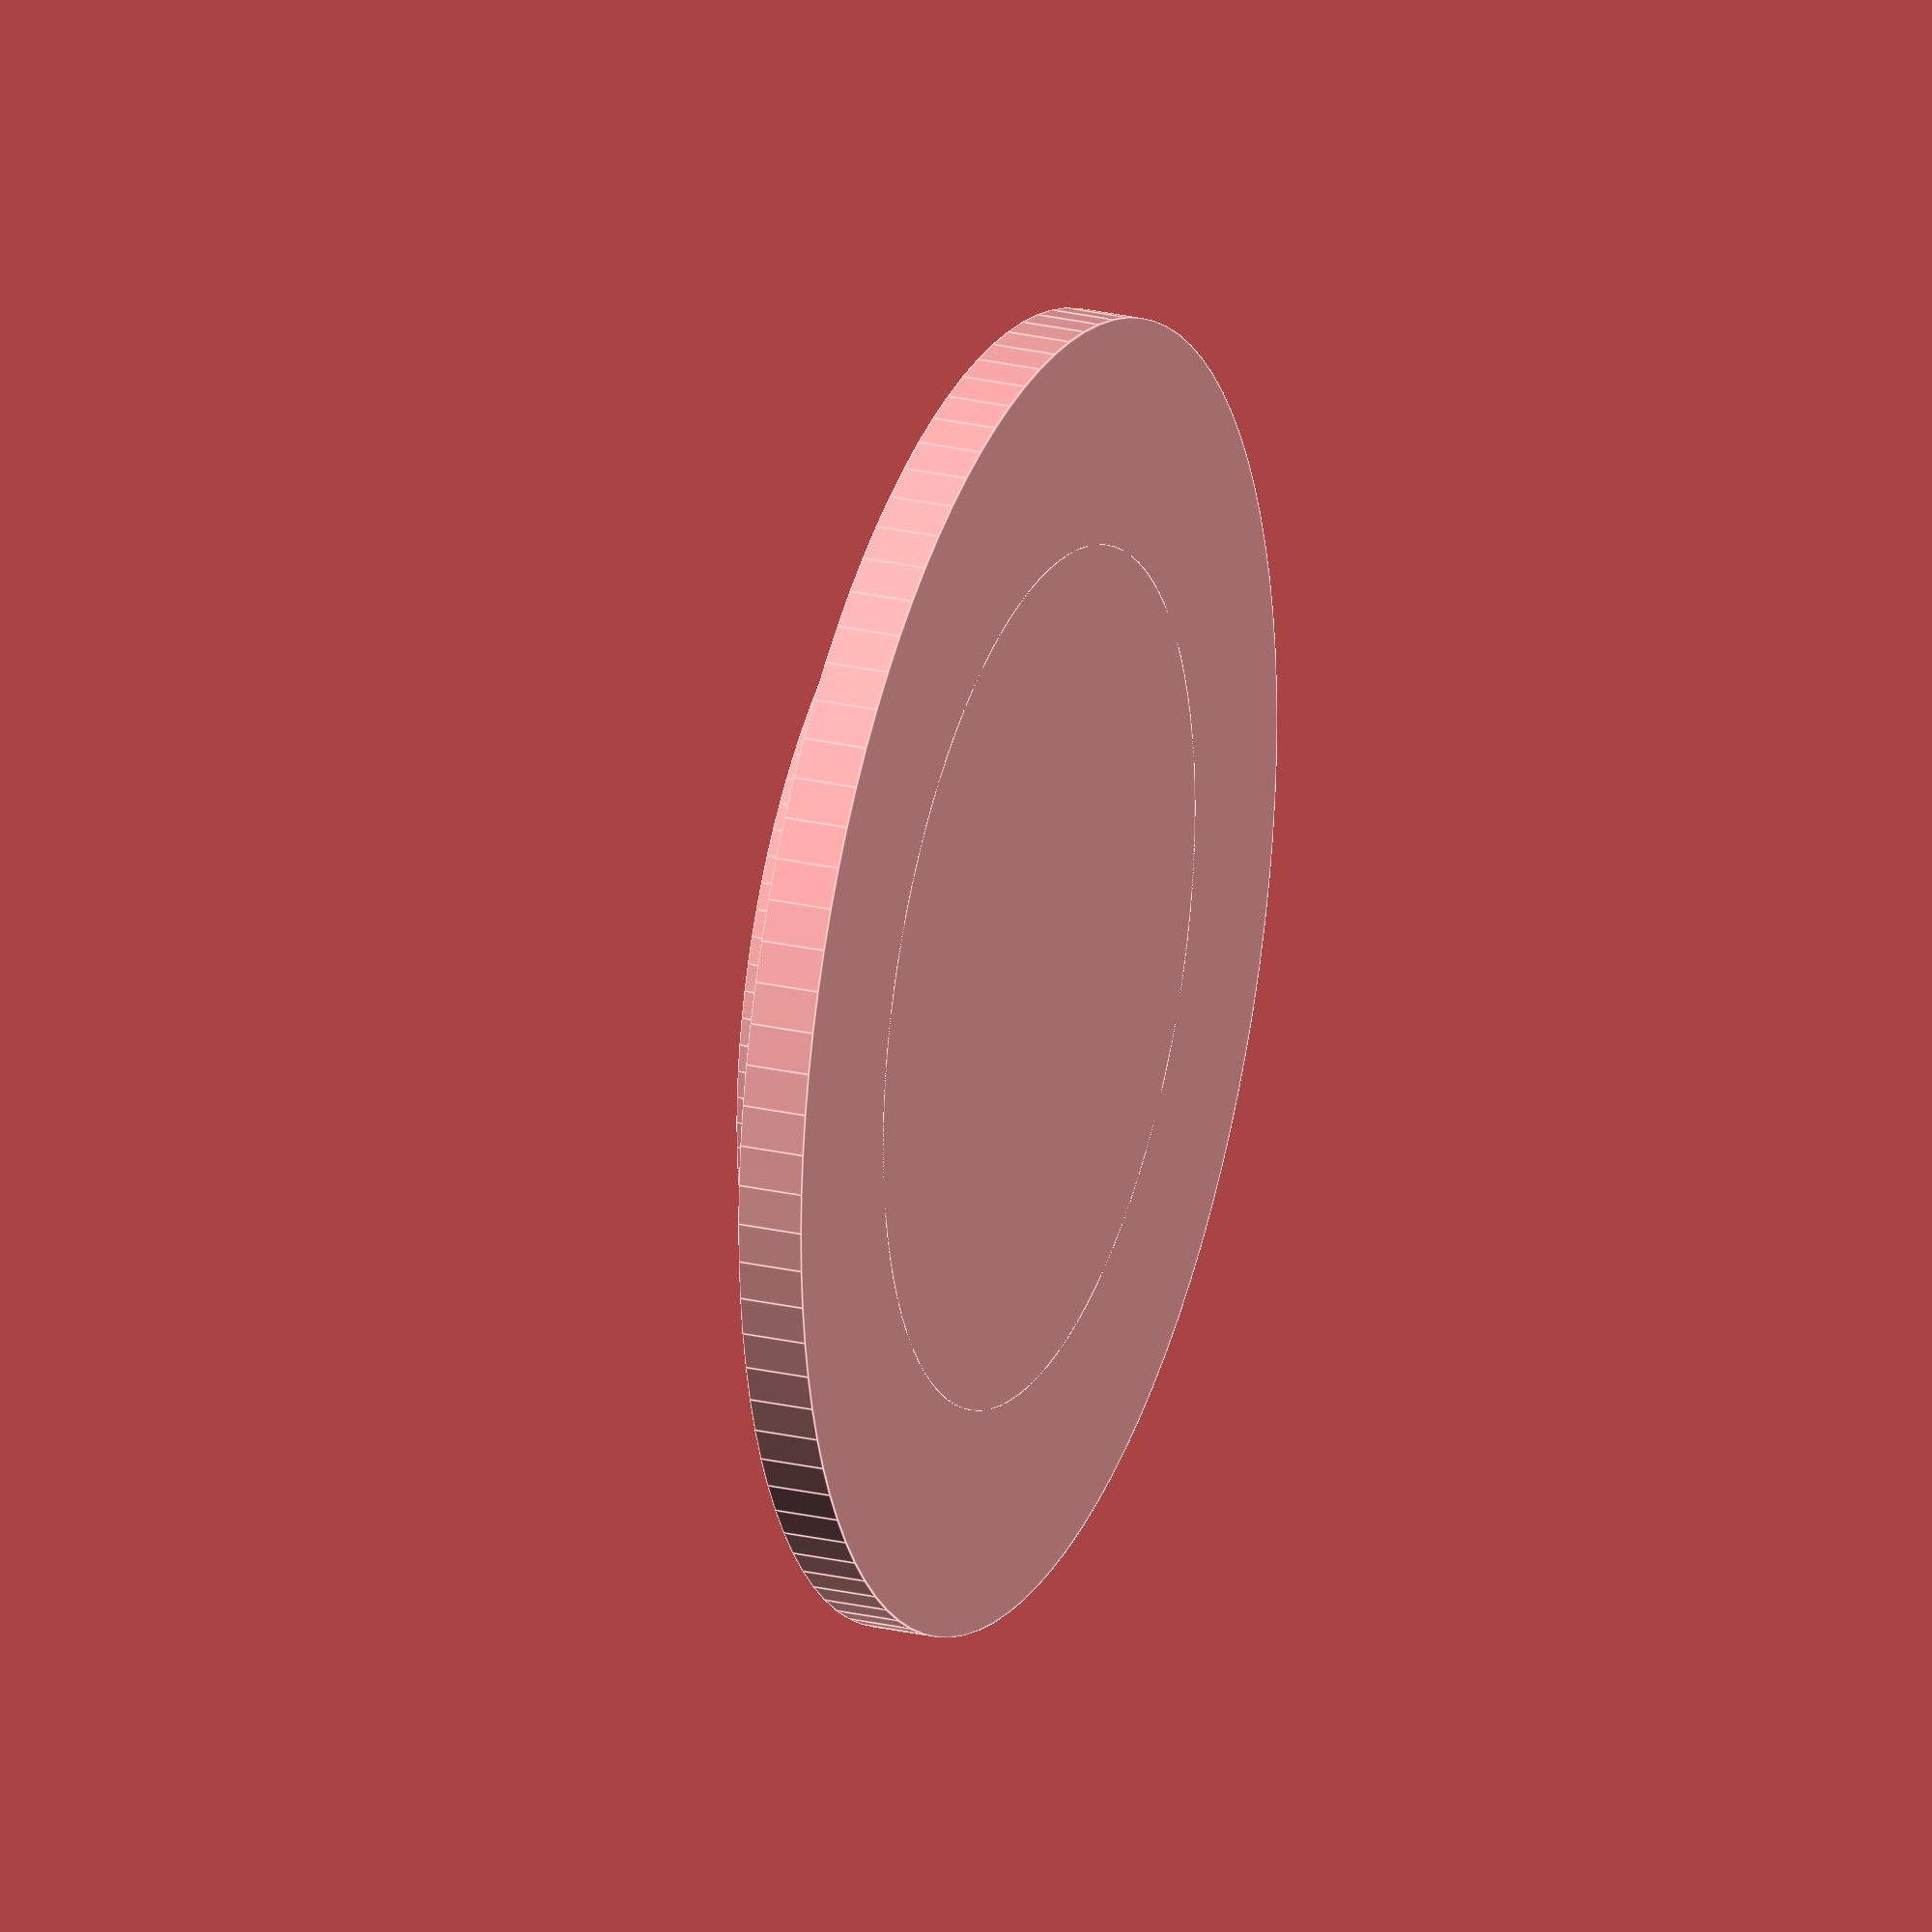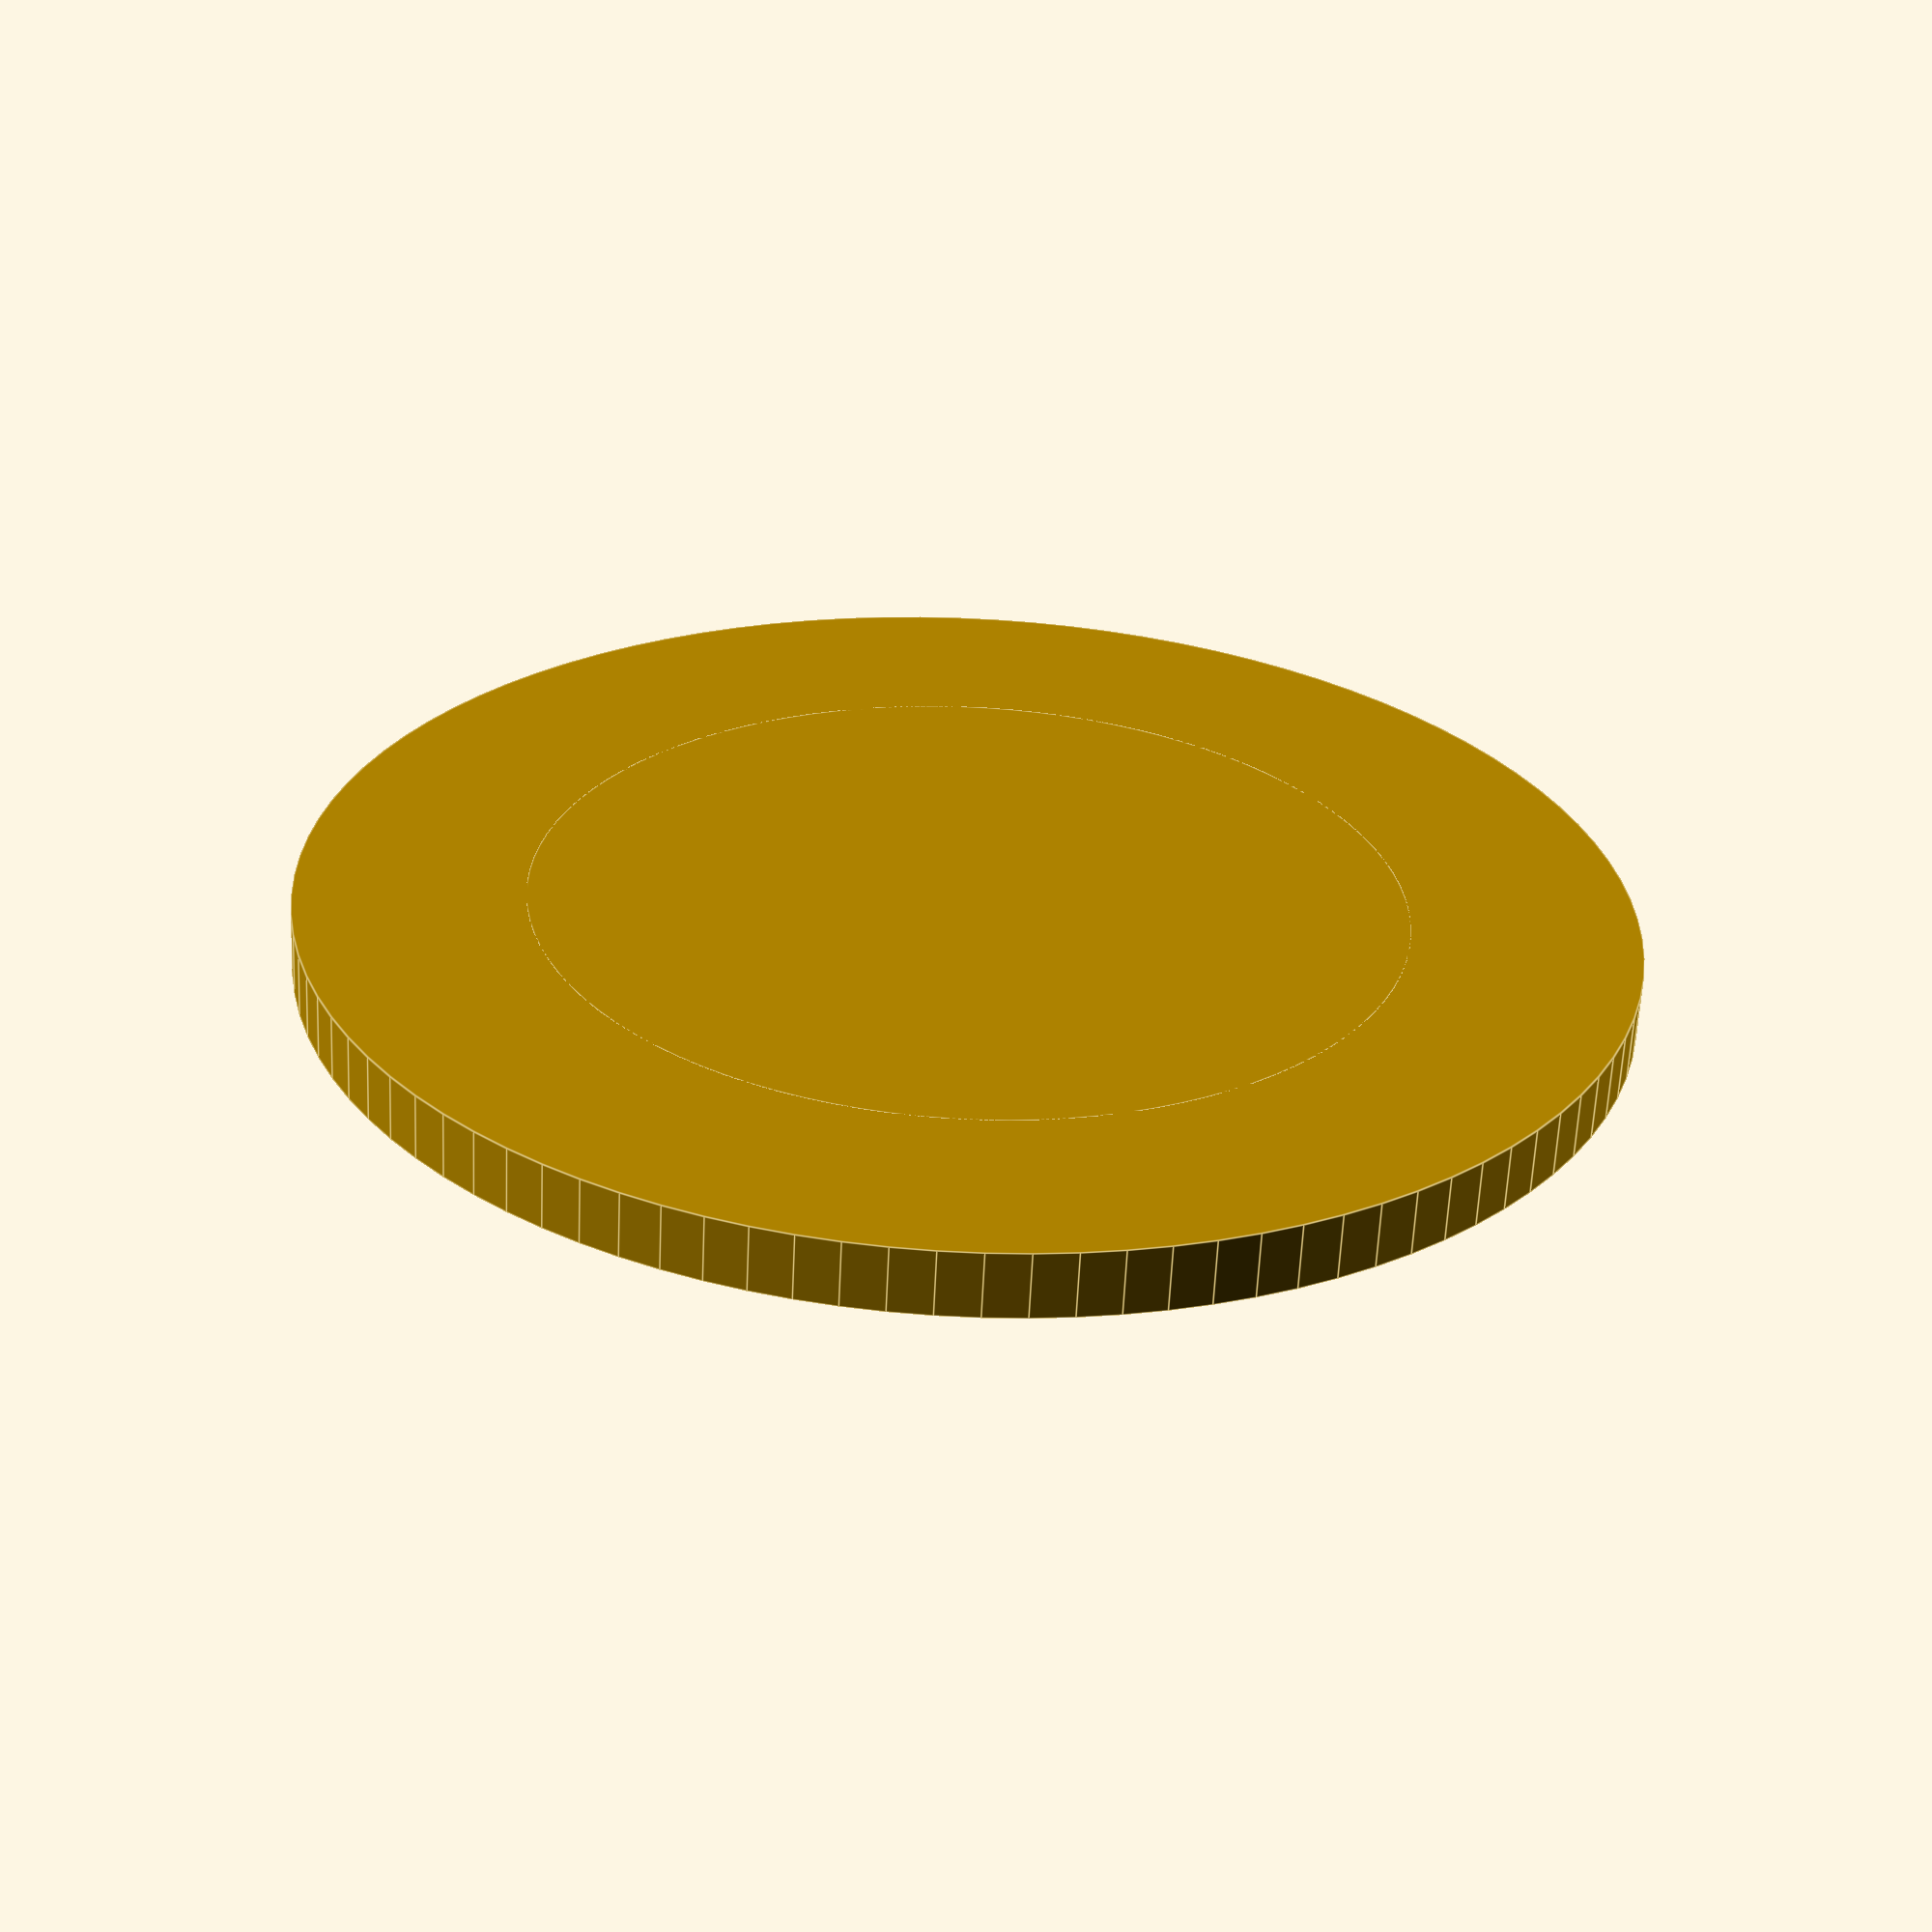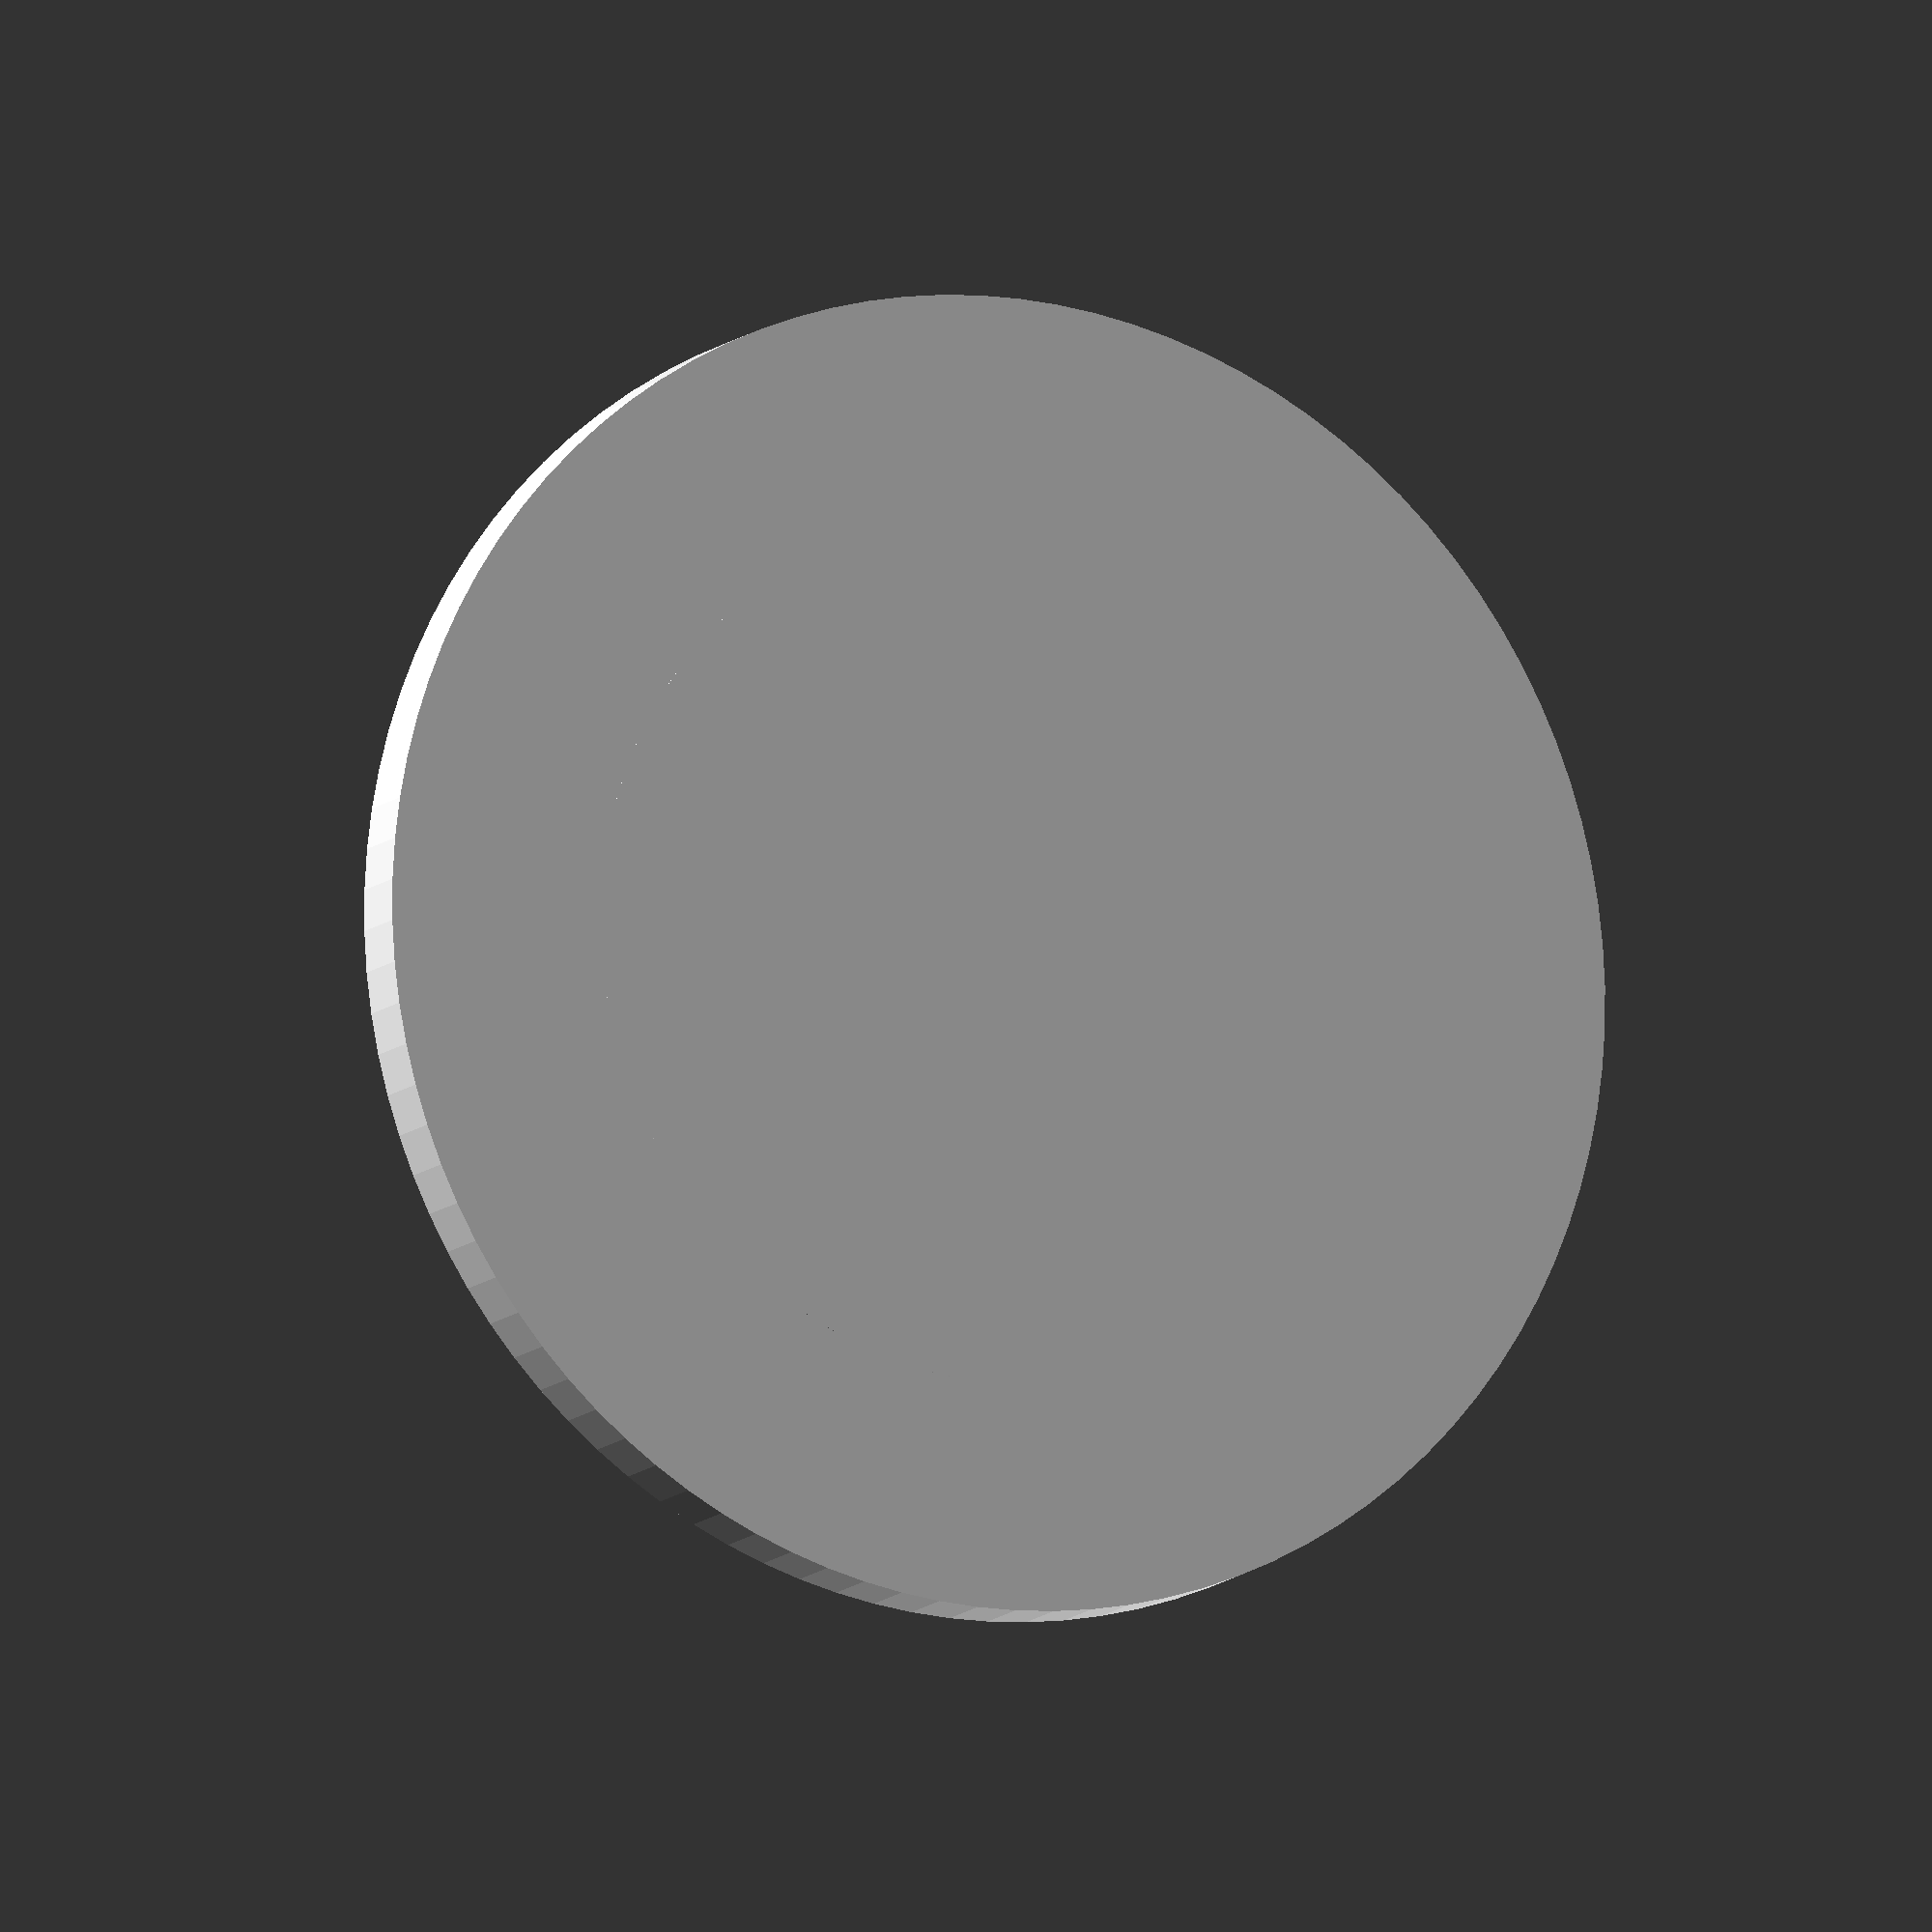
<openscad>
capOutsideDiameter=29.85;
capThickness=1.5;
capInsideDiameter=19.6;
capStemLength=2;
capStemThickness=1.5;

$fn=100;

difference() {
    union() {
    cylinder(h=capThickness,d=capOutsideDiameter);
    cylinder(h=capThickness+capStemLength,d=capInsideDiameter);
    }
    translate([0,0,capThickness]) cylinder(h=capStemLength+1,d=capInsideDiameter-capStemThickness);
}

</openscad>
<views>
elev=335.5 azim=118.6 roll=110.9 proj=o view=edges
elev=61.5 azim=98.3 roll=177.3 proj=p view=edges
elev=10.6 azim=250.0 roll=155.3 proj=o view=wireframe
</views>
